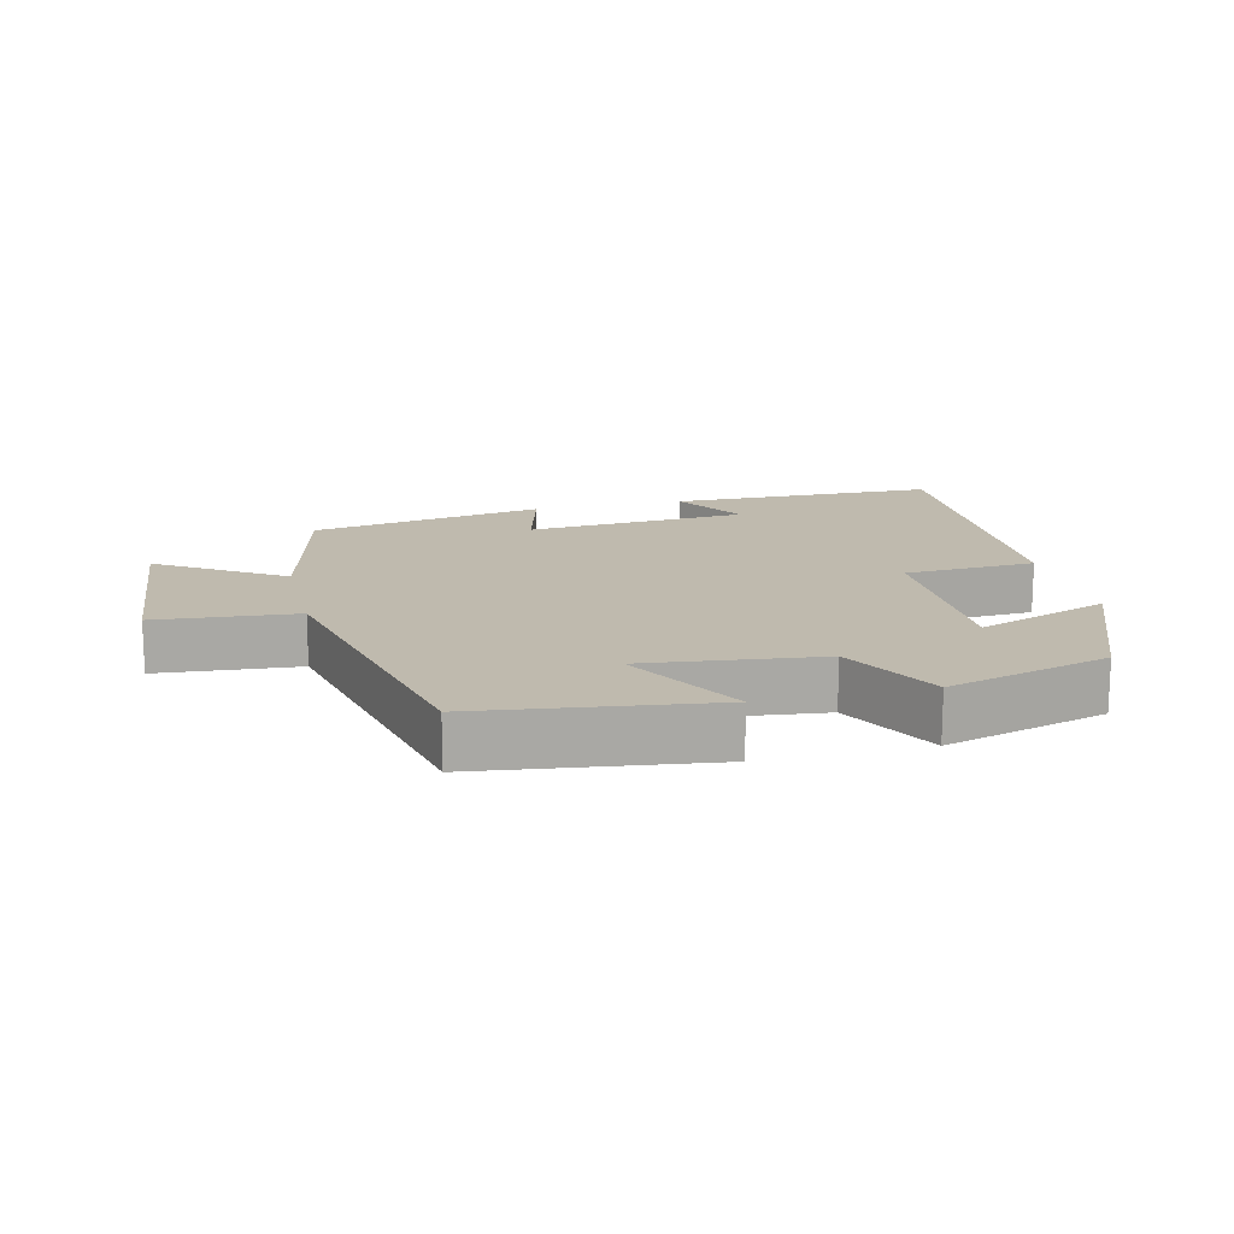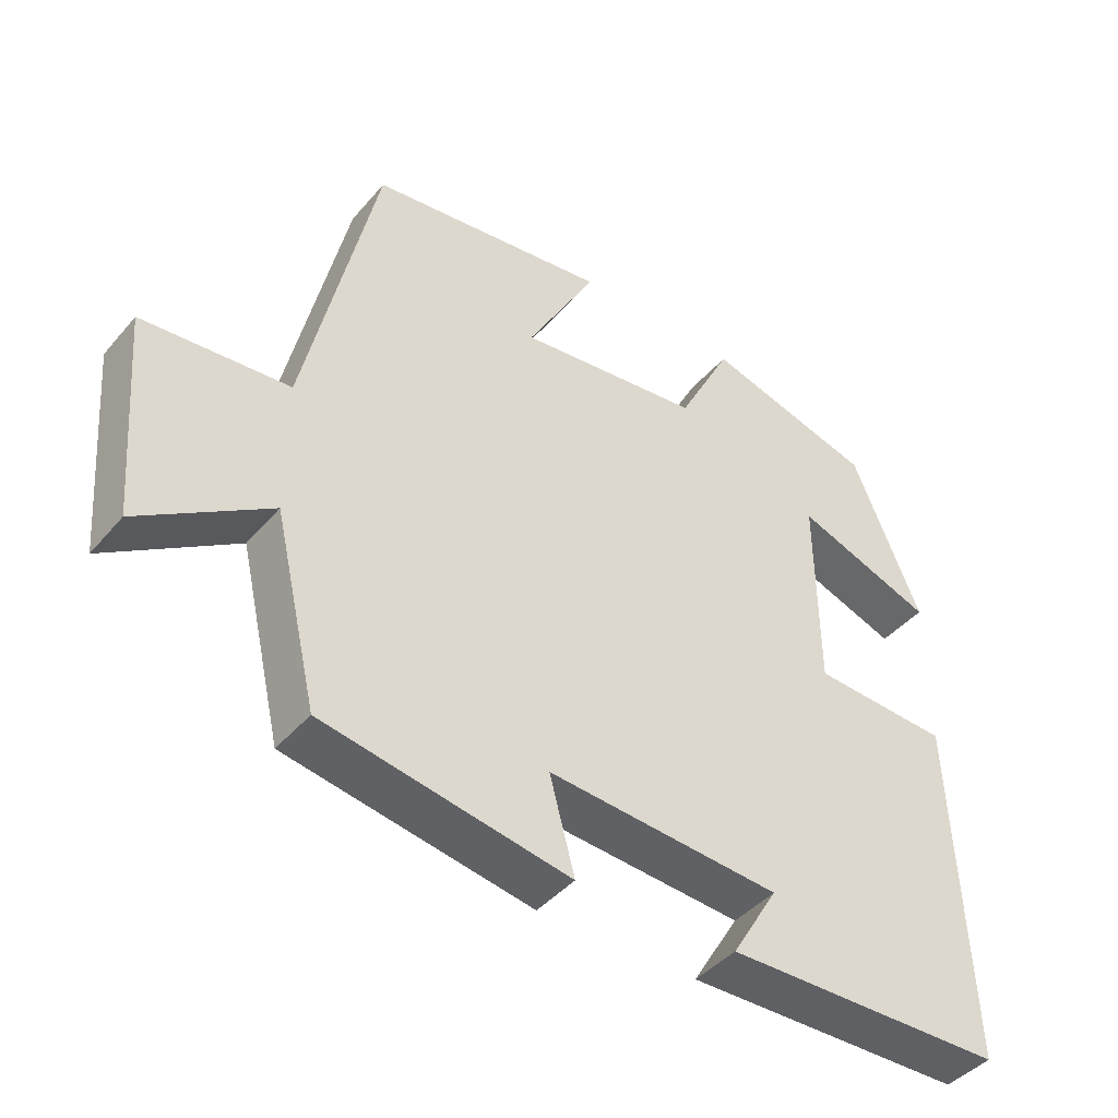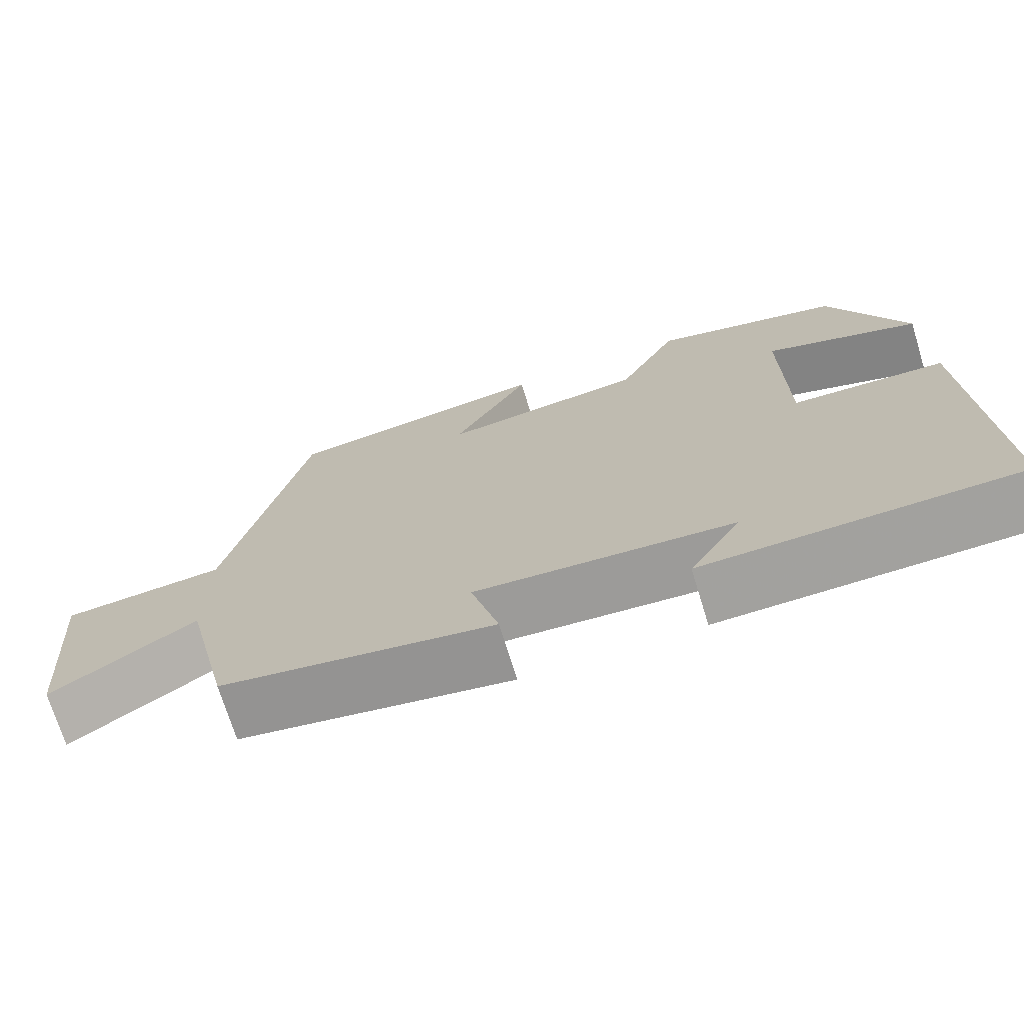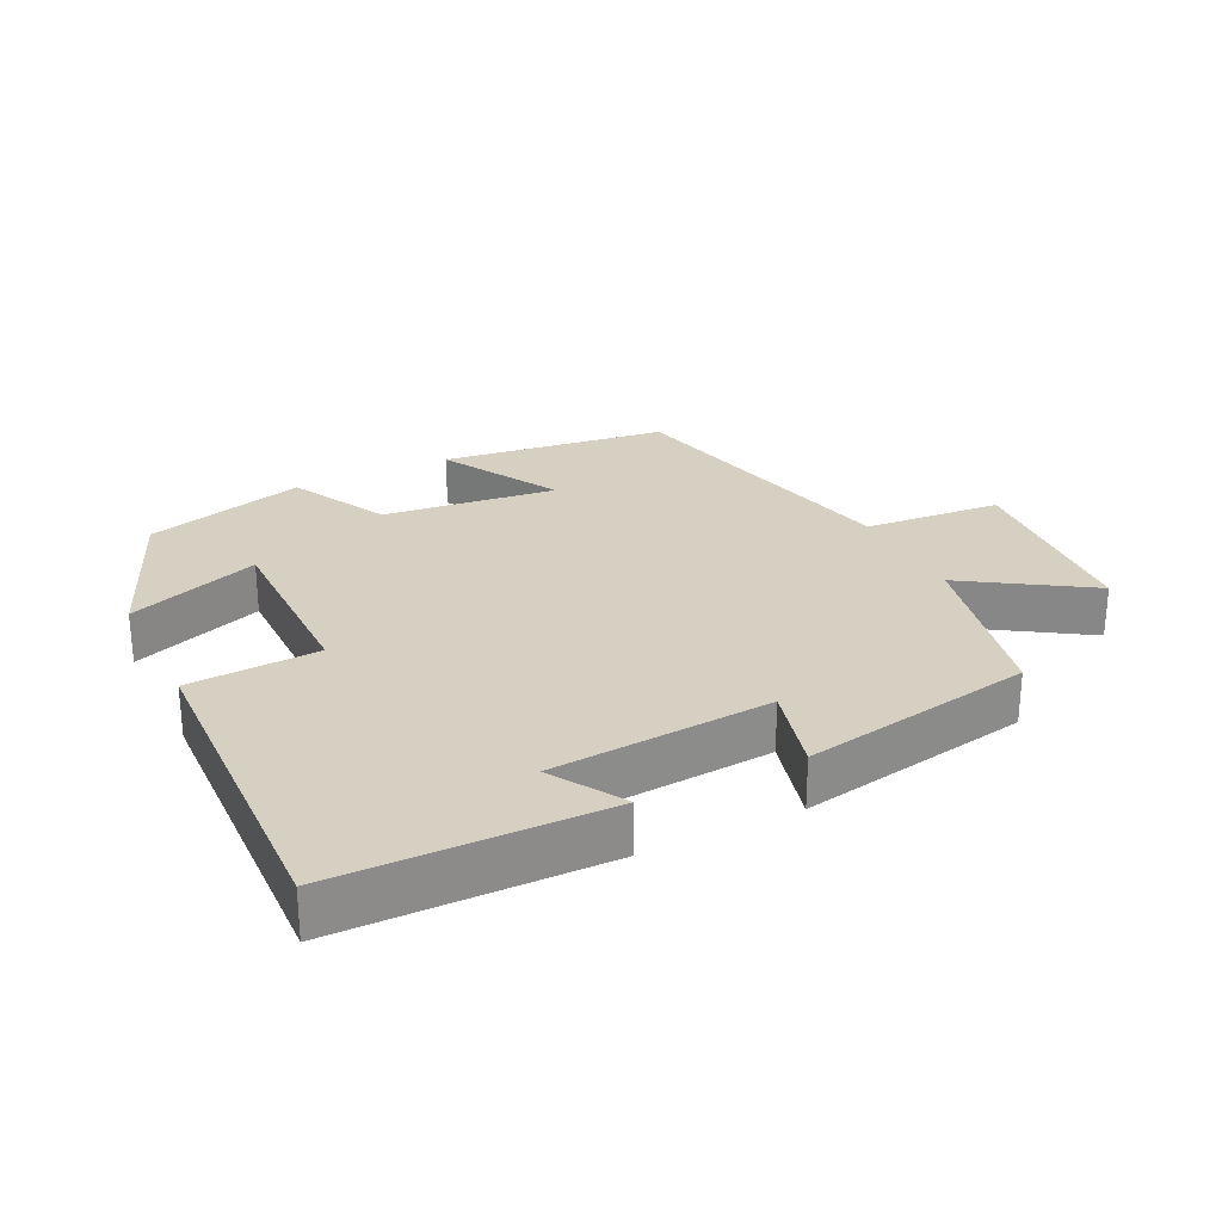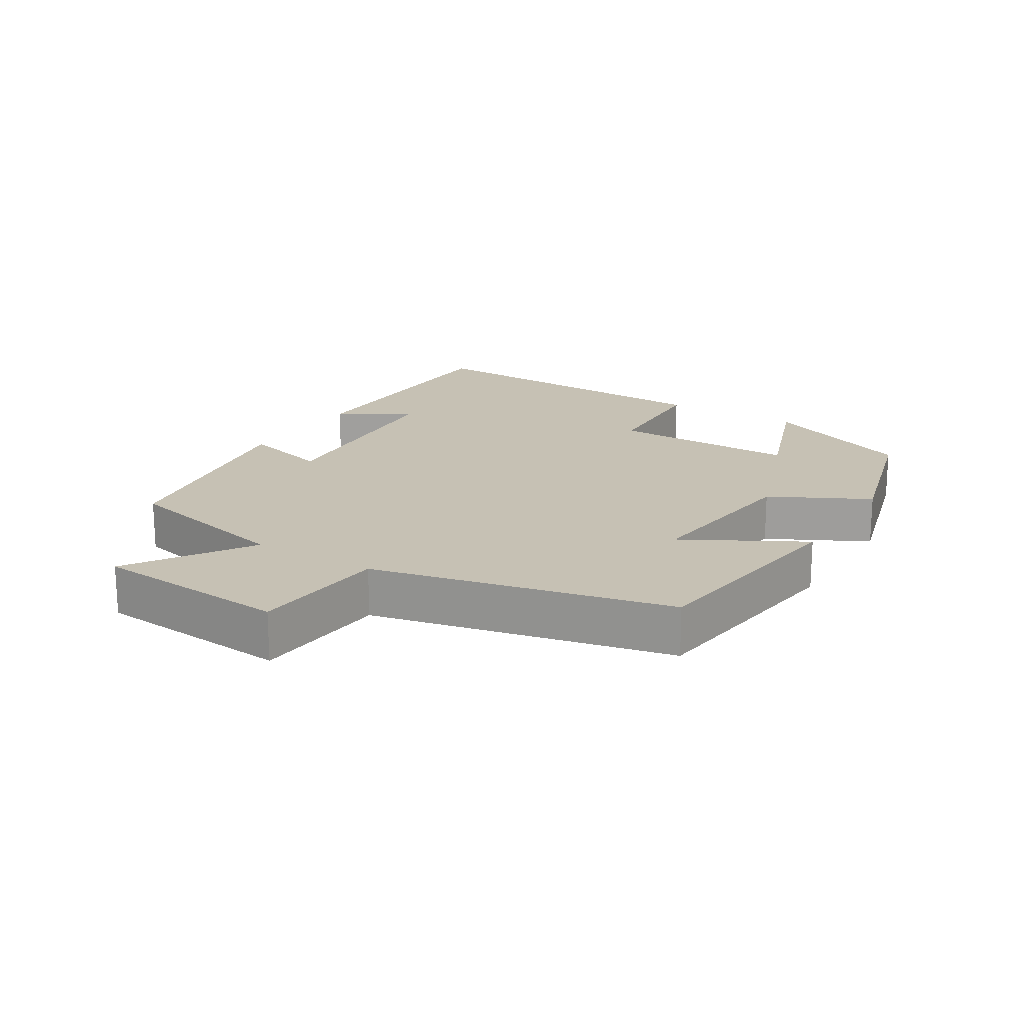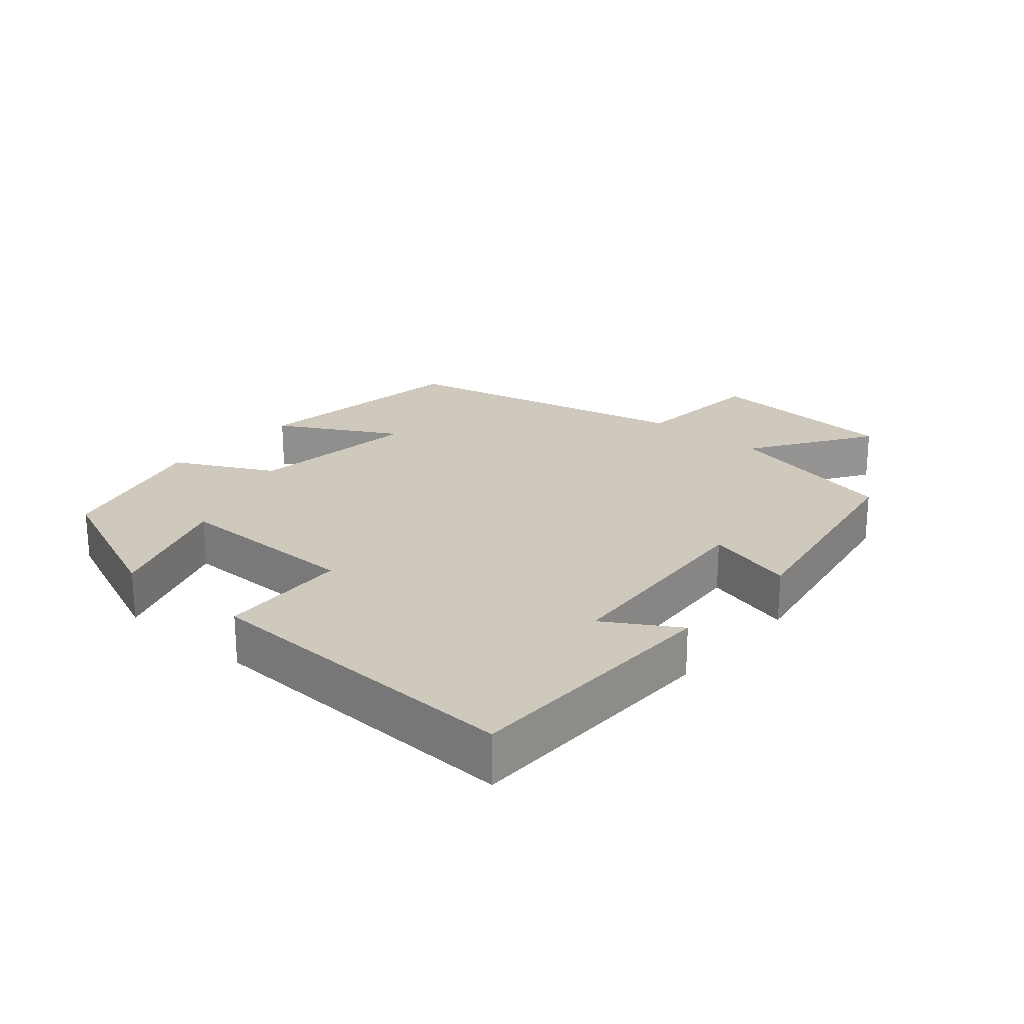
<metadata>
{"format":"obj","ext":"obj","renderer":"f3d","projection":"perspective","resolution":1024,"background":"white","views":[{"elev":15.5,"azim":-13.6,"up":"+Y"},{"elev":-42.9,"azim":-37.0,"up":"+Z"},{"elev":-71.8,"azim":17.1,"up":"+Z"},{"elev":26.5,"azim":153.6,"up":"+Y"},{"elev":18.6,"azim":-58.3,"up":"+Y"},{"elev":22.4,"azim":130.7,"up":"+Y"}]}
</metadata>
<code>
v -0.401 0.07 0.456
v -0.066 0.07 0.5
v -0.163 0.07 0.324
v 0.093 0.07 0.354
v 0.168 0.07 0.5
v 0.405 0.07 0.434
v 0.5 0.07 0.206
v 0.306 0.07 0.276
v 0.308 0.07 -0.002
v 0.5 0.07 -0.012
v 0.519 0.07 -0.494
v 0.127 0.07 -0.5
v 0.192 0.07 -0.393
v -0.132 0.07 -0.369
v -0.097 0.07 -0.5
v -0.439 0.07 -0.439
v -0.5 0.07 -0.178
v -0.68 0.07 -0.295
v -0.704 0.07 -0.003
v -0.5 0.07 0.014
v -0.401 0 0.456
v -0.066 0 0.5
v -0.163 0 0.324
v 0.093 0 0.354
v 0.168 0 0.5
v 0.405 0 0.434
v 0.5 0 0.206
v 0.306 0 0.276
v 0.308 0 -0.002
v 0.5 0 -0.012
v 0.519 0 -0.494
v 0.127 0 -0.5
v 0.192 0 -0.393
v -0.132 0 -0.369
v -0.097 0 -0.5
v -0.439 0 -0.439
v -0.5 0 -0.178
v -0.68 0 -0.295
v -0.704 0 -0.003
v -0.5 0 0.014
f 17 18 19 20
f 17 20 1
f 16 17 1
f 15 16 1
f 14 15 1
f 13 14 1
f 10 11 12 13
f 9 10 13
f 8 9 13
f 6 7 8
f 5 6 8
f 4 5 8
f 3 4 8 13
f 1 2 3
f 1 3 13
f 40 39 38 37
f 21 40 37
f 21 37 36
f 21 36 35
f 21 35 34
f 21 34 33
f 33 32 31 30
f 33 30 29
f 33 29 28
f 28 27 26
f 28 26 25
f 28 25 24
f 33 28 24 23
f 23 22 21
f 33 23 21
f 1 21 22 2
f 2 22 23 3
f 3 23 24 4
f 4 24 25 5
f 5 25 26 6
f 6 26 27 7
f 7 27 28 8
f 8 28 29 9
f 9 29 30 10
f 10 30 31 11
f 11 31 32 12
f 12 32 33 13
f 13 33 34 14
f 14 34 35 15
f 15 35 36 16
f 16 36 37 17
f 17 37 38 18
f 18 38 39 19
f 19 39 40 20
f 20 40 21 1

</code>
